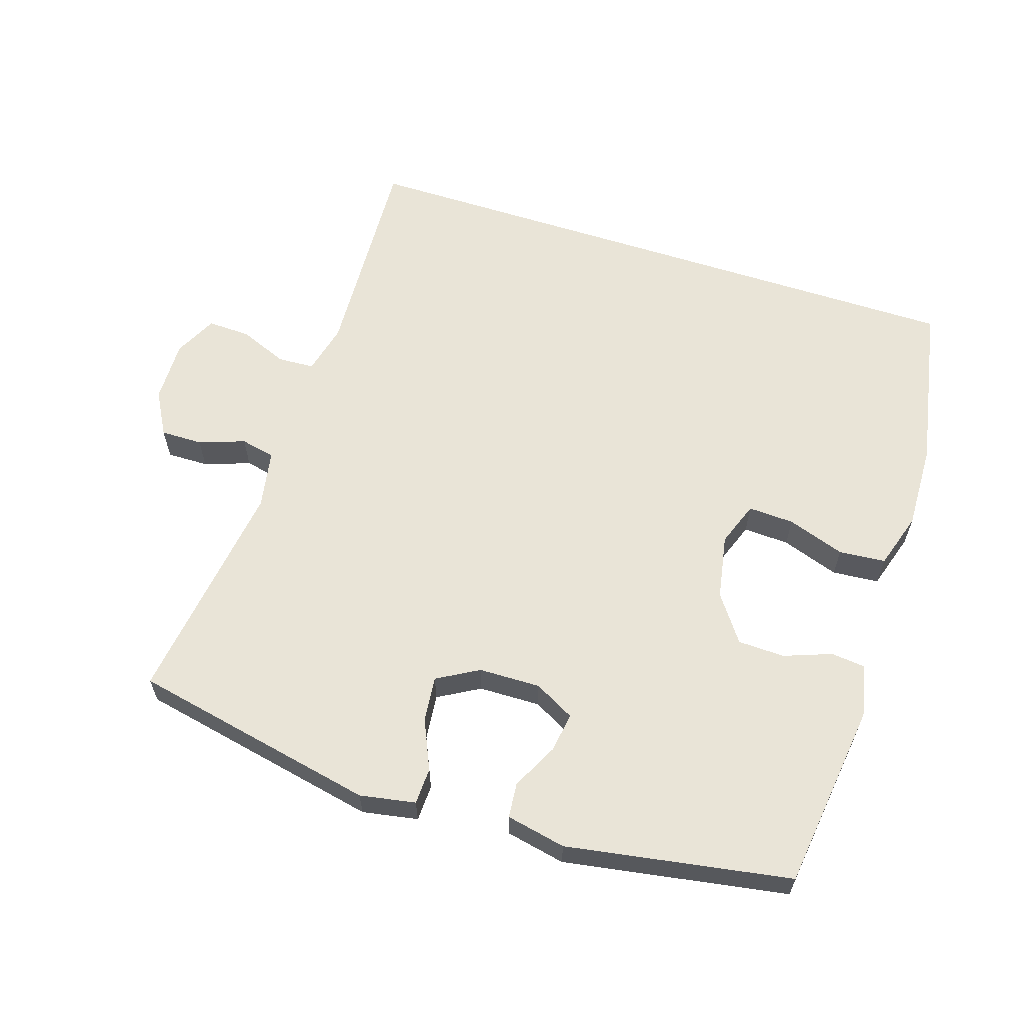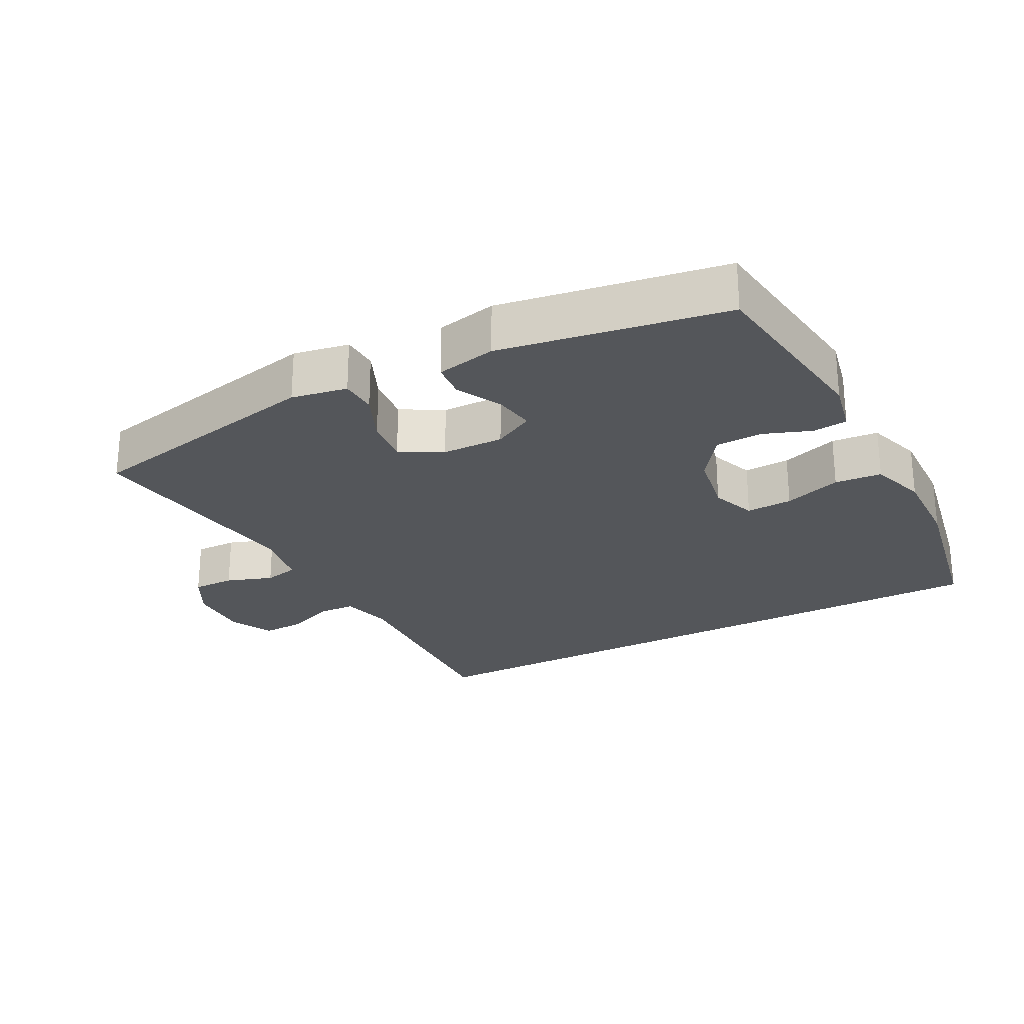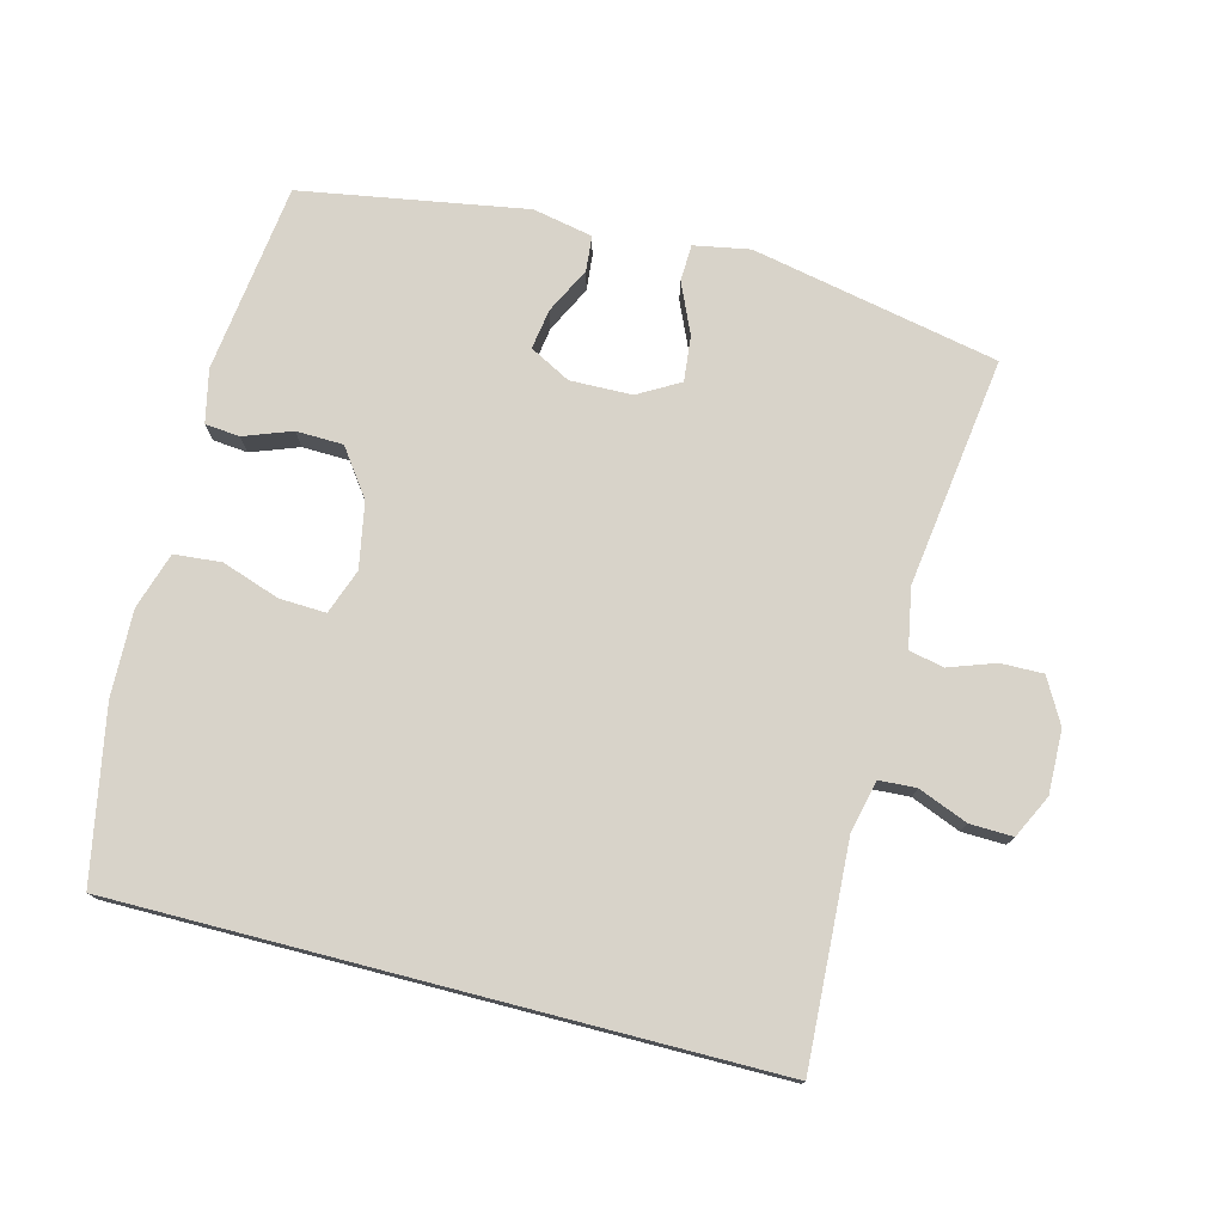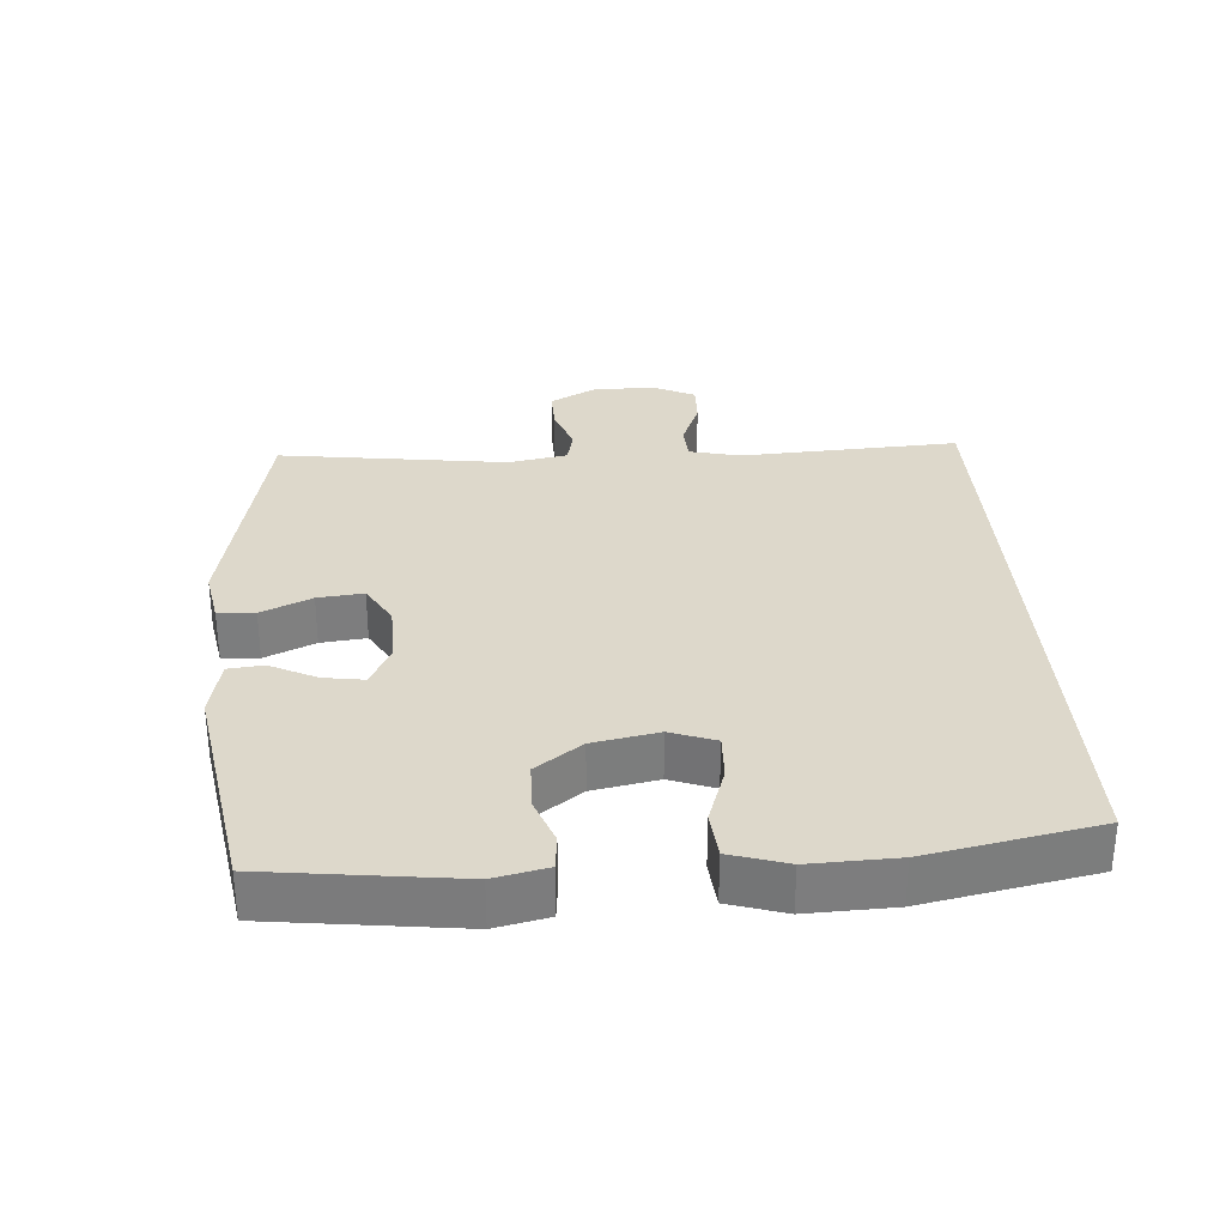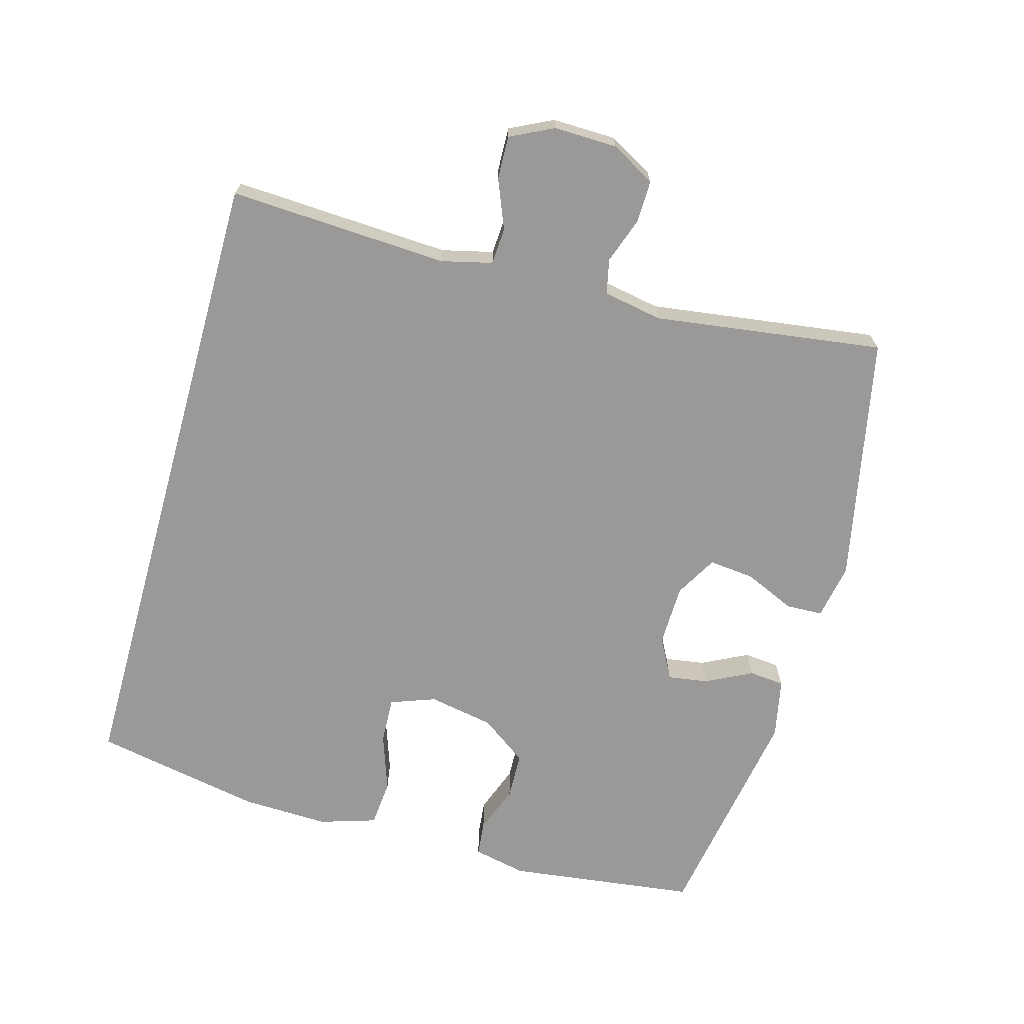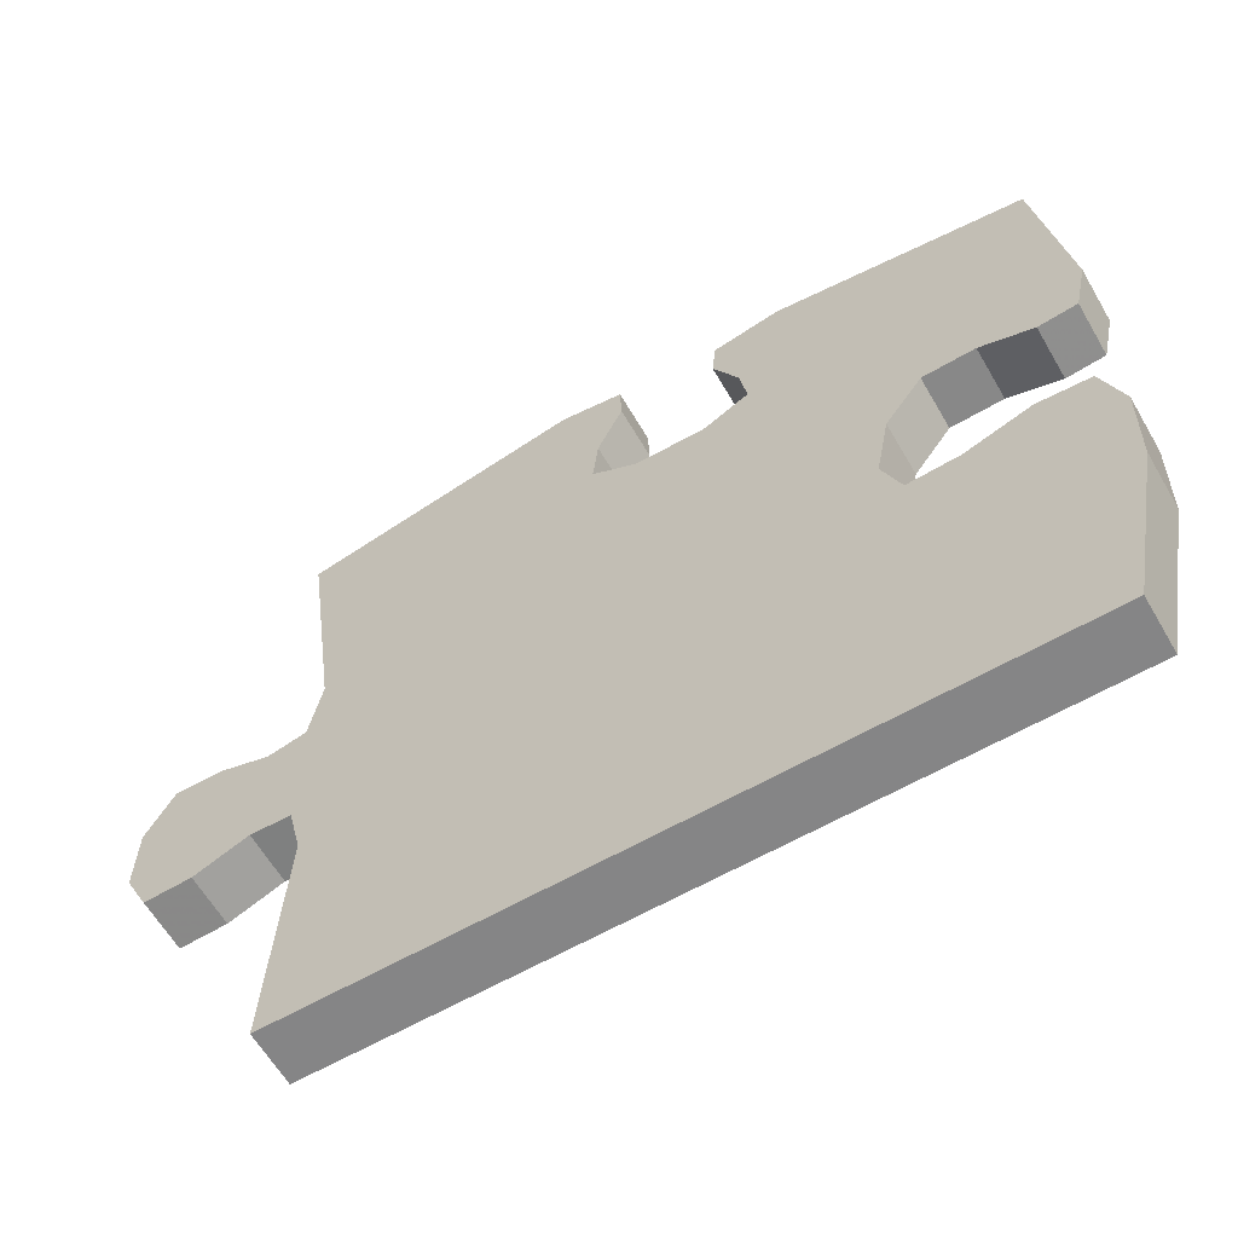
<metadata>
{"format":"obj","ext":"obj","renderer":"f3d","projection":"perspective","resolution":1024,"background":"white","views":[{"elev":61.2,"azim":18.0,"up":"+Y"},{"elev":-25.3,"azim":28.1,"up":"+Y"},{"elev":76.0,"azim":-165.5,"up":"+Y"},{"elev":31.2,"azim":85.9,"up":"+Y"},{"elev":-69.0,"azim":-105.6,"up":"+Y"},{"elev":-61.9,"azim":30.2,"up":"+Z"}]}
</metadata>
<code>
v -0.468 0.07 -0.5
v -0.451 0.07 -0.178
v -0.469 0.07 -0.103
v -0.523 0.07 -0.1
v -0.595 0.07 -0.129
v -0.658 0.07 -0.131
v -0.689 0.07 -0.068
v -0.687 0.07 0.025
v -0.651 0.07 0.09
v -0.589 0.07 0.089
v -0.521 0.07 0.065
v -0.47 0.07 0.076
v -0.454 0.07 0.163
v -0.5 0.07 0.5
v -0.137 0.07 0.574
v -0.055 0.07 0.559
v -0.053 0.07 0.505
v -0.086 0.07 0.431
v -0.093 0.07 0.364
v -0.032 0.07 0.329
v 0.059 0.07 0.327
v 0.119 0.07 0.359
v 0.11 0.07 0.418
v 0.076 0.07 0.486
v 0.081 0.07 0.538
v 0.169 0.07 0.556
v 0.5 0.07 0.5
v 0.535 0.07 0.222
v 0.518 0.07 0.144
v 0.467 0.07 0.139
v 0.397 0.07 0.165
v 0.328 0.07 0.163
v 0.279 0.07 0.095
v 0.261 0.07 -0.001
v 0.285 0.07 -0.067
v 0.353 0.07 -0.064
v 0.438 0.07 -0.035
v 0.507 0.07 -0.041
v 0.533 0.07 -0.124
v 0.529 0.07 -0.251
v 0.481 0.07 -0.5
v -0.468 0 -0.5
v -0.451 0 -0.178
v -0.469 0 -0.103
v -0.523 0 -0.1
v -0.595 0 -0.129
v -0.658 0 -0.131
v -0.689 0 -0.068
v -0.687 0 0.025
v -0.651 0 0.09
v -0.589 0 0.089
v -0.521 0 0.065
v -0.47 0 0.076
v -0.454 0 0.163
v -0.5 0 0.5
v -0.137 0 0.574
v -0.055 0 0.559
v -0.053 0 0.505
v -0.086 0 0.431
v -0.093 0 0.364
v -0.032 0 0.329
v 0.059 0 0.327
v 0.119 0 0.359
v 0.11 0 0.418
v 0.076 0 0.486
v 0.081 0 0.538
v 0.169 0 0.556
v 0.5 0 0.5
v 0.535 0 0.222
v 0.518 0 0.144
v 0.467 0 0.139
v 0.397 0 0.165
v 0.328 0 0.163
v 0.279 0 0.095
v 0.261 0 -0.001
v 0.285 0 -0.067
v 0.353 0 -0.064
v 0.438 0 -0.035
v 0.507 0 -0.041
v 0.533 0 -0.124
v 0.529 0 -0.251
v 0.481 0 -0.5
f 40 41 1
f 39 40 1
f 38 39 1
f 37 38 1
f 36 37 1
f 35 36 1 2
f 34 35 2 3
f 33 34 3 4
f 32 33 4
f 29 30 31
f 28 29 31
f 27 28 31
f 26 27 31
f 25 26 31
f 24 25 31
f 23 24 31
f 22 23 31 32
f 21 22 32 4
f 16 17 18
f 15 16 18
f 14 15 18
f 13 14 18
f 12 13 18 19
f 9 10 11
f 8 9 11
f 7 8 11
f 6 7 11
f 5 6 11
f 4 5 11
f 4 11 12
f 20 21 4 12
f 12 19 20
f 42 82 81
f 42 81 80
f 42 80 79
f 42 79 78
f 42 78 77
f 43 42 77 76
f 44 43 76 75
f 45 44 75 74
f 45 74 73
f 72 71 70
f 72 70 69
f 72 69 68
f 72 68 67
f 72 67 66
f 72 66 65
f 72 65 64
f 73 72 64 63
f 45 73 63 62
f 59 58 57
f 59 57 56
f 59 56 55
f 59 55 54
f 60 59 54 53
f 52 51 50
f 52 50 49
f 52 49 48
f 52 48 47
f 52 47 46
f 52 46 45
f 53 52 45
f 53 45 62 61
f 61 60 53
f 1 42 43 2
f 2 43 44 3
f 3 44 45 4
f 4 45 46 5
f 5 46 47 6
f 6 47 48 7
f 7 48 49 8
f 8 49 50 9
f 9 50 51 10
f 10 51 52 11
f 11 52 53 12
f 12 53 54 13
f 13 54 55 14
f 14 55 56 15
f 15 56 57 16
f 16 57 58 17
f 17 58 59 18
f 18 59 60 19
f 19 60 61 20
f 20 61 62 21
f 21 62 63 22
f 22 63 64 23
f 23 64 65 24
f 24 65 66 25
f 25 66 67 26
f 26 67 68 27
f 27 68 69 28
f 28 69 70 29
f 29 70 71 30
f 30 71 72 31
f 31 72 73 32
f 32 73 74 33
f 33 74 75 34
f 34 75 76 35
f 35 76 77 36
f 36 77 78 37
f 37 78 79 38
f 38 79 80 39
f 39 80 81 40
f 40 81 82 41
f 41 82 42 1

</code>
